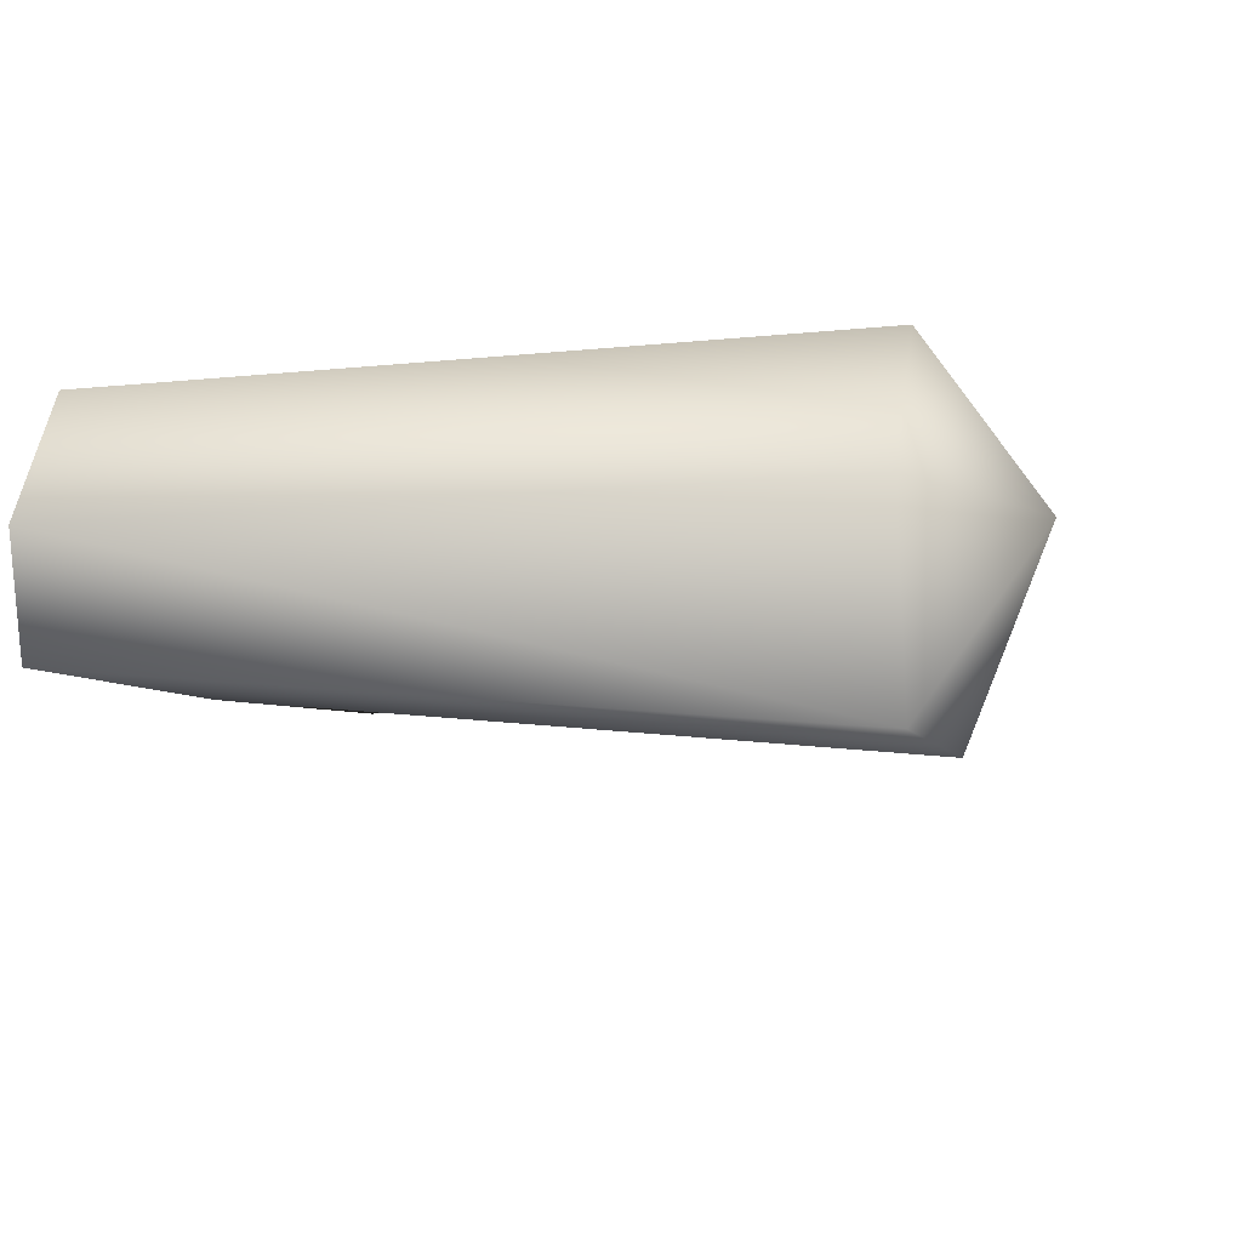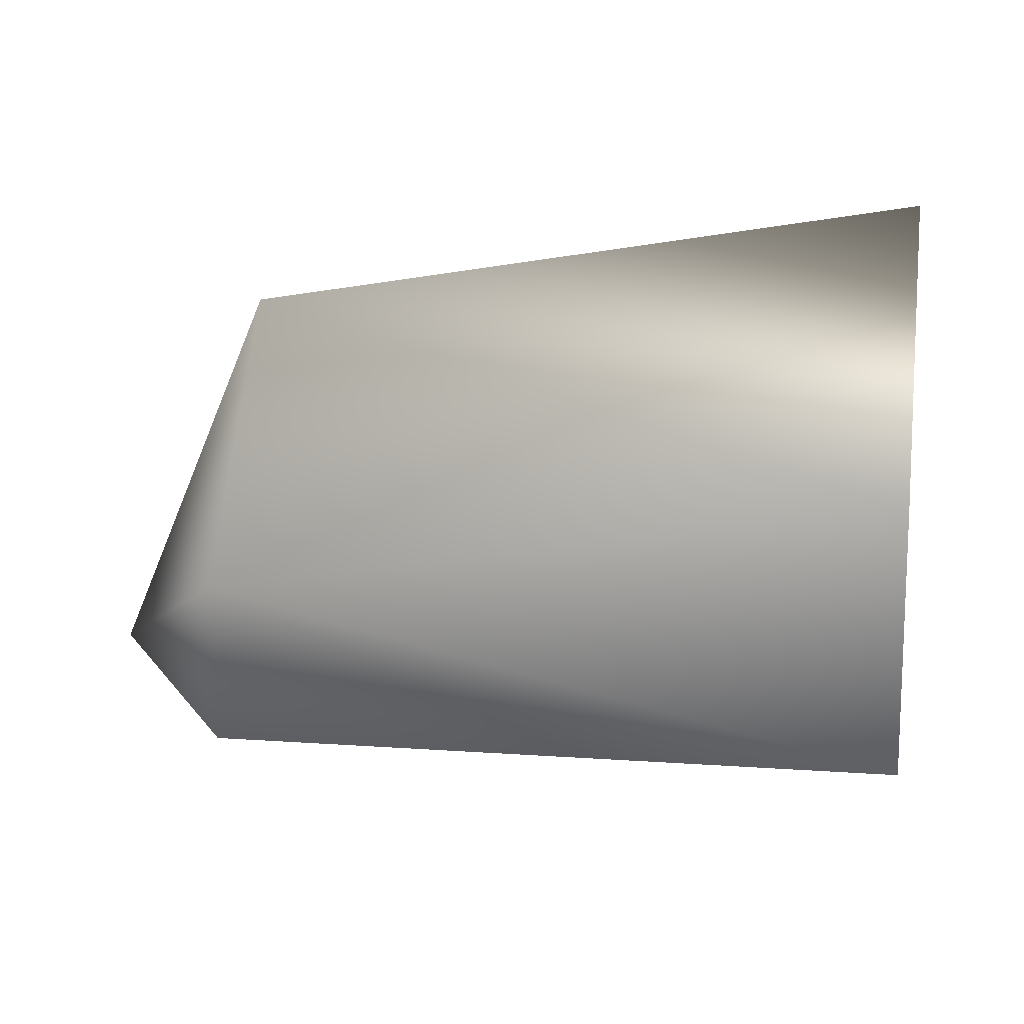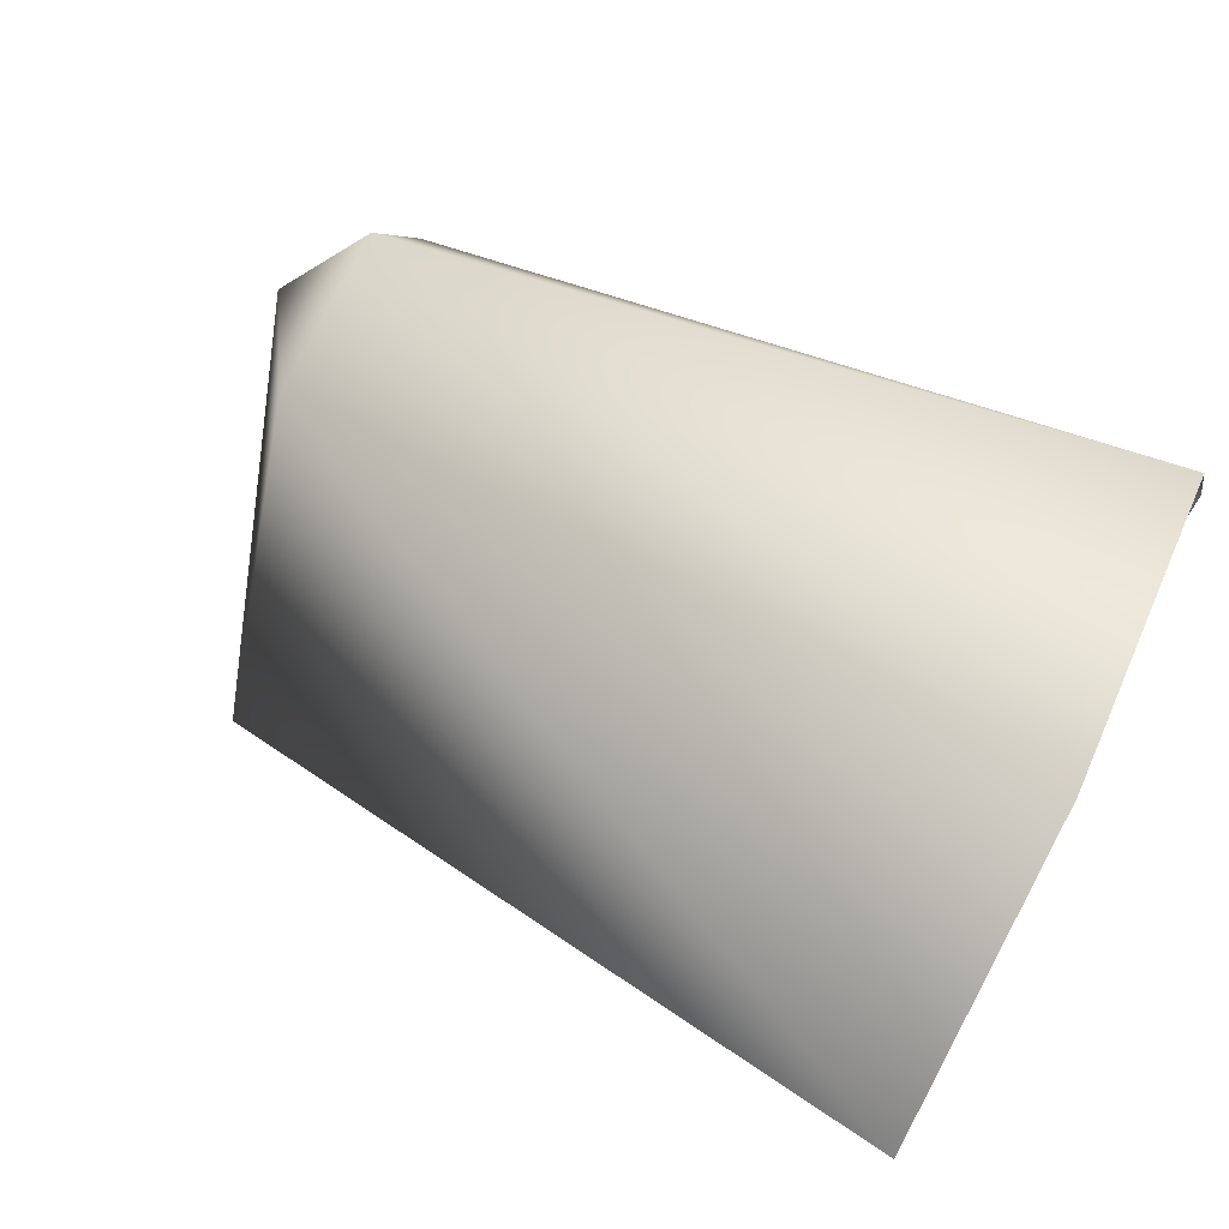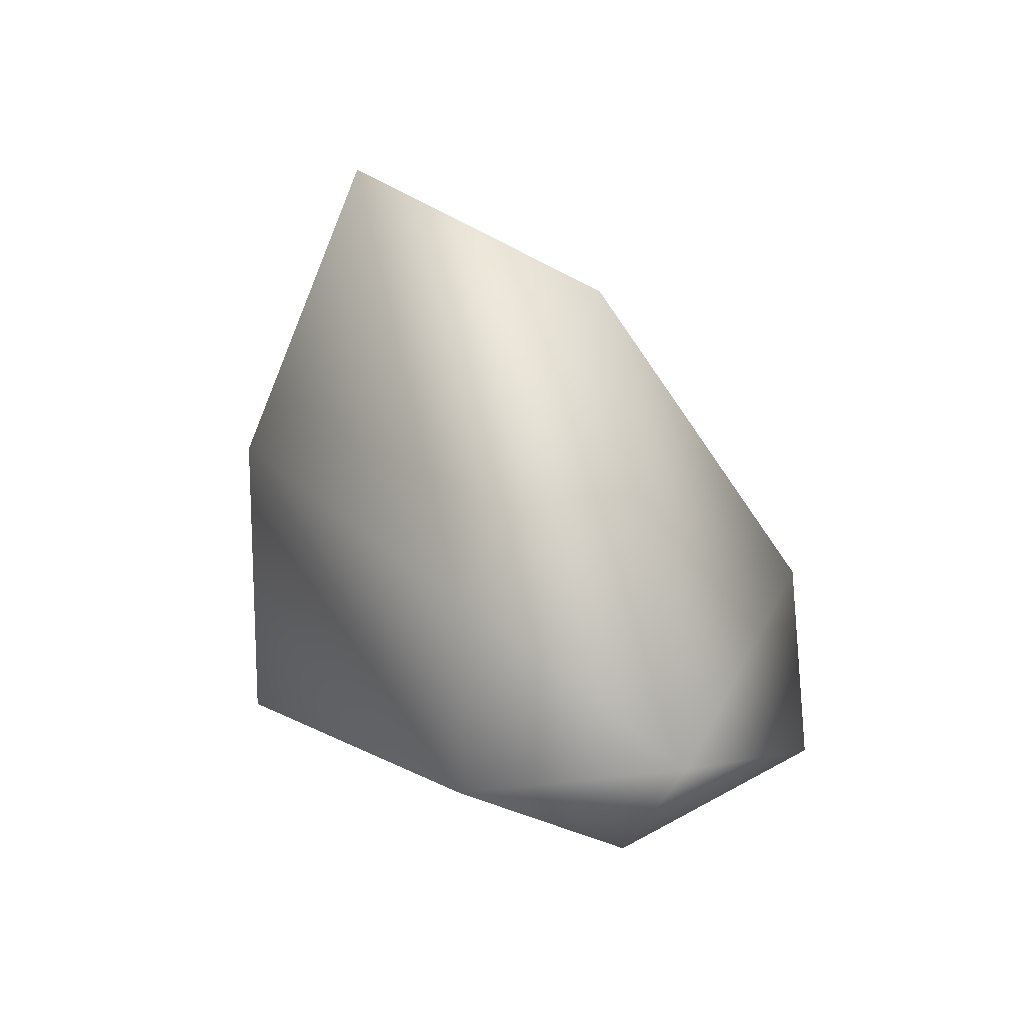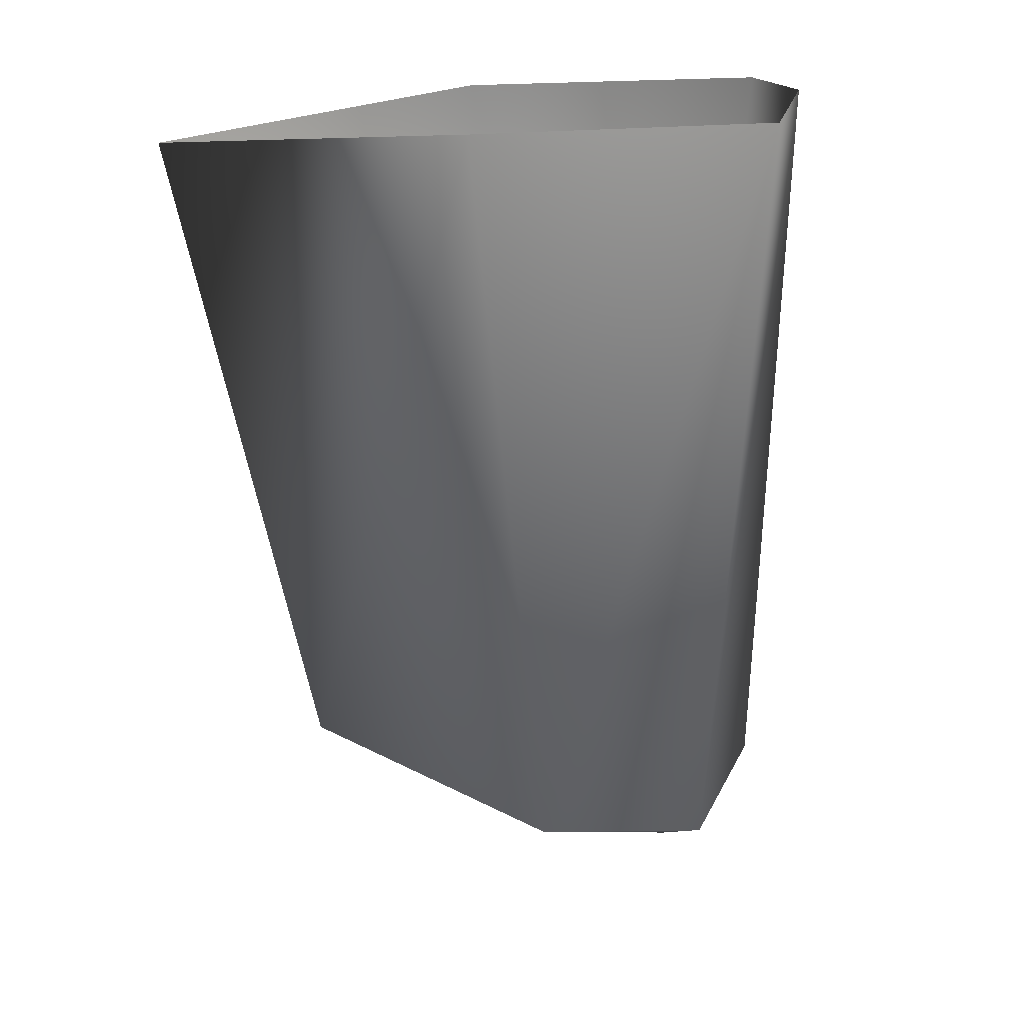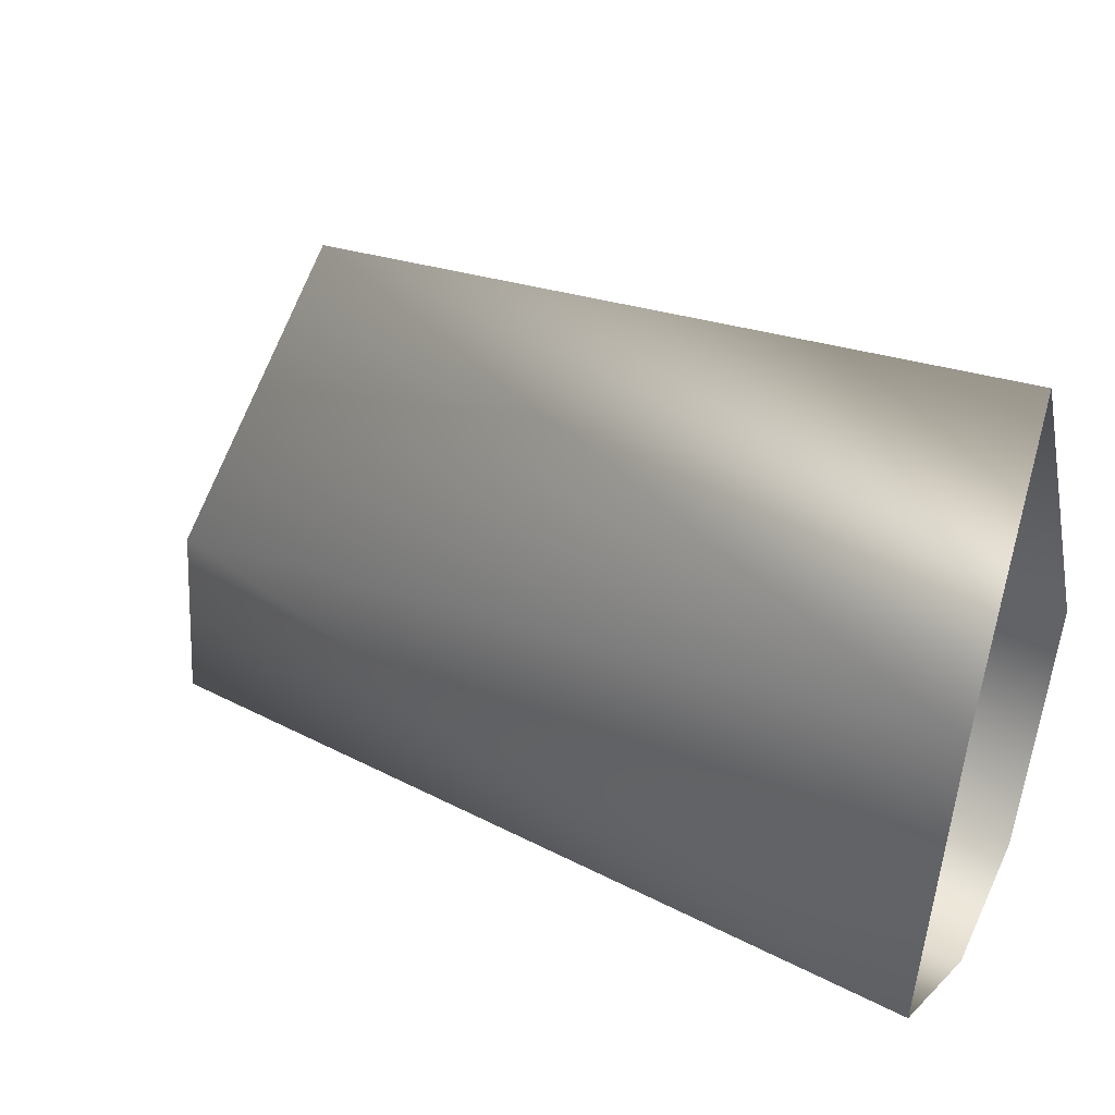
<metadata>
{"format":"obj","ext":"obj","renderer":"f3d","projection":"perspective","resolution":1024,"background":"white","views":[{"elev":-17.6,"azim":-157.5,"up":"+Y"},{"elev":-65.1,"azim":0.6,"up":"+Y"},{"elev":75.4,"azim":26.7,"up":"+Y"},{"elev":10.8,"azim":-108.9,"up":"+Z"},{"elev":-64.3,"azim":94.8,"up":"+Y"},{"elev":38.7,"azim":33.3,"up":"+Z"}]}
</metadata>
<code>
v -1 0 28
v -46 7 8
v -42 -2 23
v -1 0 28
v -1 8 9
v -46 7 8
v -1 8 9
v -46 7 -2
v -46 7 8
v -1 8 9
v -2 8 -9
v -46 7 -2
v -2 8 -9
v -46 -2 -6
v -46 7 -2
v -2 8 -9
v -1 0 -11
v -46 -2 -6
v -1 0 -11
v -45 -13 -2
v -46 -2 -6
v -1 0 -11
v -1 -7 -9
v -45 -13 -2
v -1 -7 -9
v -45 -12 8
v -45 -13 -2
v -1 -7 -9
v -1 -4 9
v -45 -12 8
v -1 -4 9
v -42 -2 23
v -45 -12 8
v -1 -4 9
v -1 0 28
v -42 -2 23
v -42 -2 23
v -46 7 8
v -52 -3 0
v -46 7 8
v -46 7 -2
v -52 -3 0
v -46 7 -2
v -46 -2 -6
v -52 -3 0
v -46 -2 -6
v -45 -13 -2
v -52 -3 0
v -45 -13 -2
v -45 -12 8
v -52 -3 0
v -45 -12 8
v -42 -2 23
v -52 -3 0
f 1 2 3
f 4 5 6
f 7 8 9
f 10 11 12
f 13 14 15
f 16 17 18
f 19 20 21
f 22 23 24
f 25 26 27
f 28 29 30
f 31 32 33
f 34 35 36
f 37 38 39
f 40 41 42
f 43 44 45
f 46 47 48
f 49 50 51
f 52 53 54

</code>
